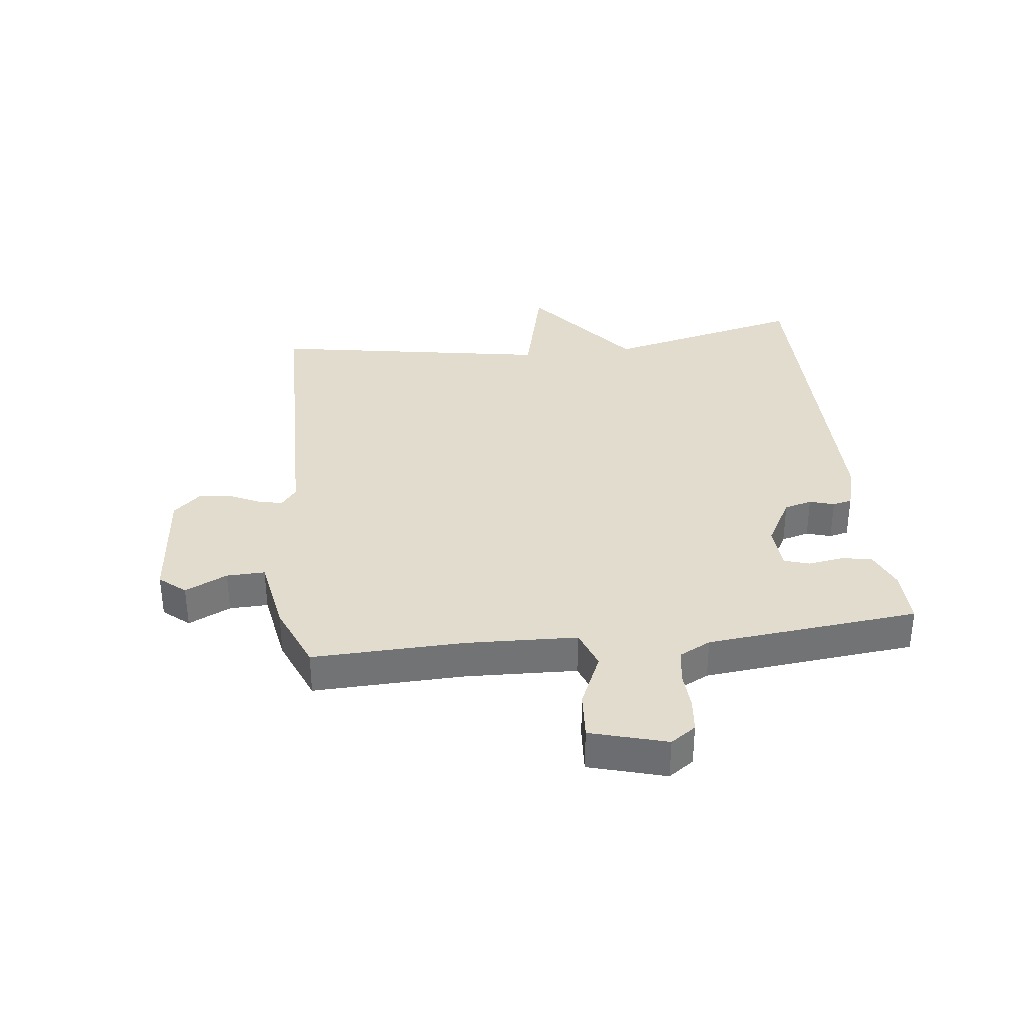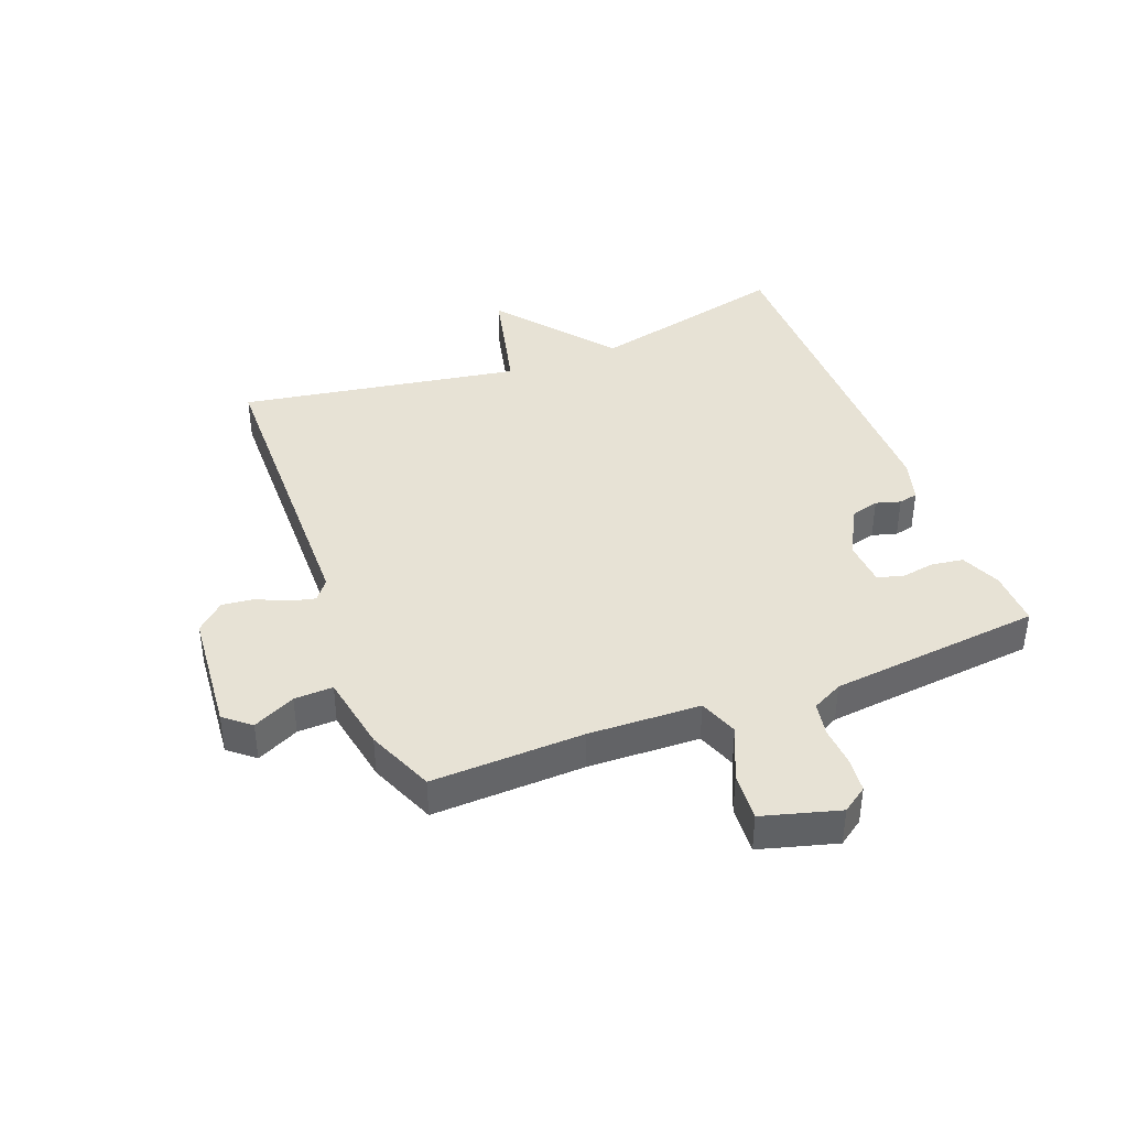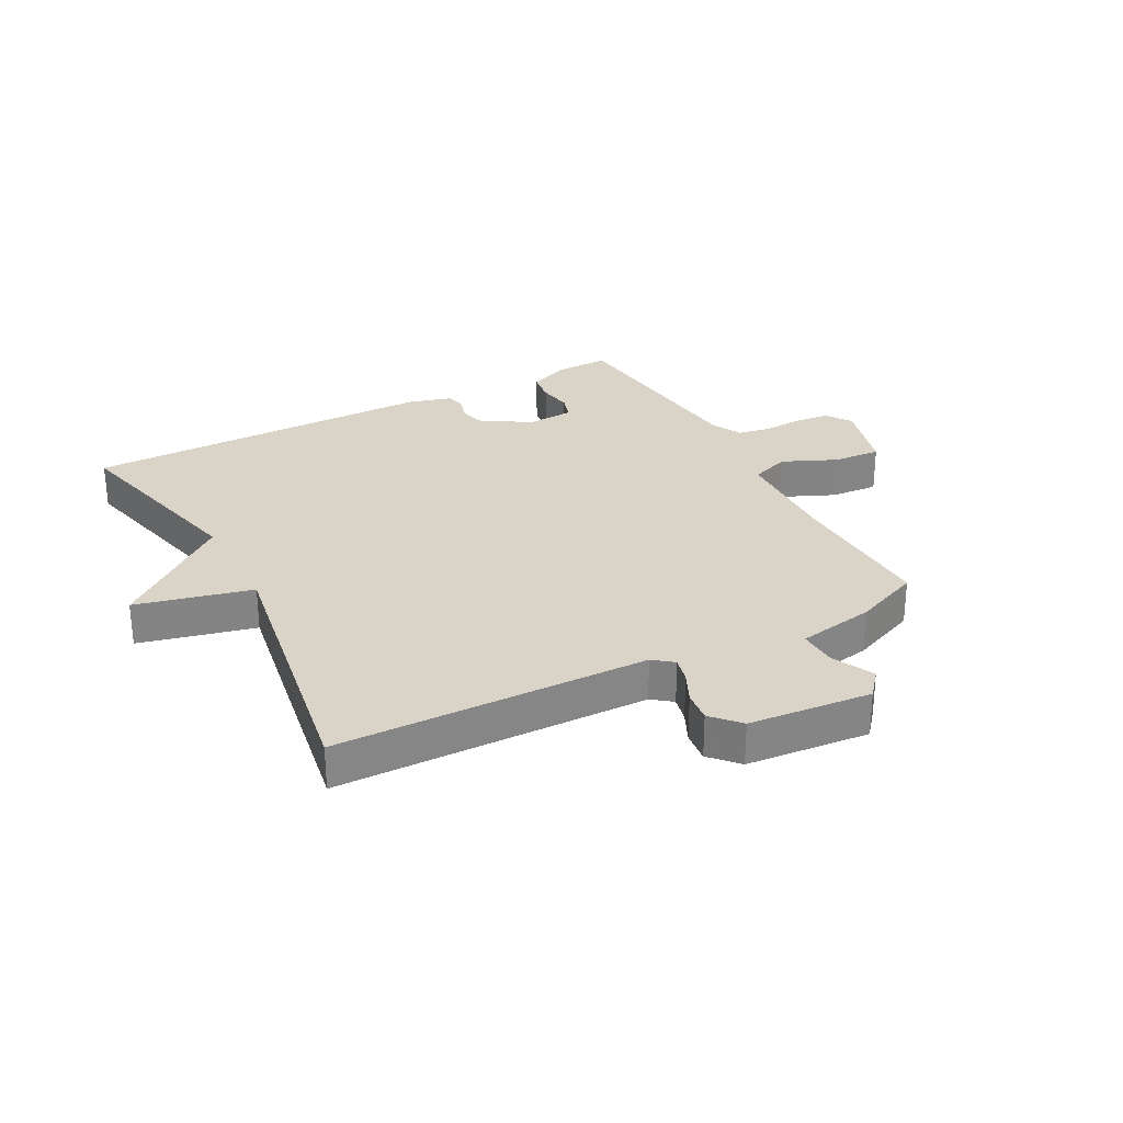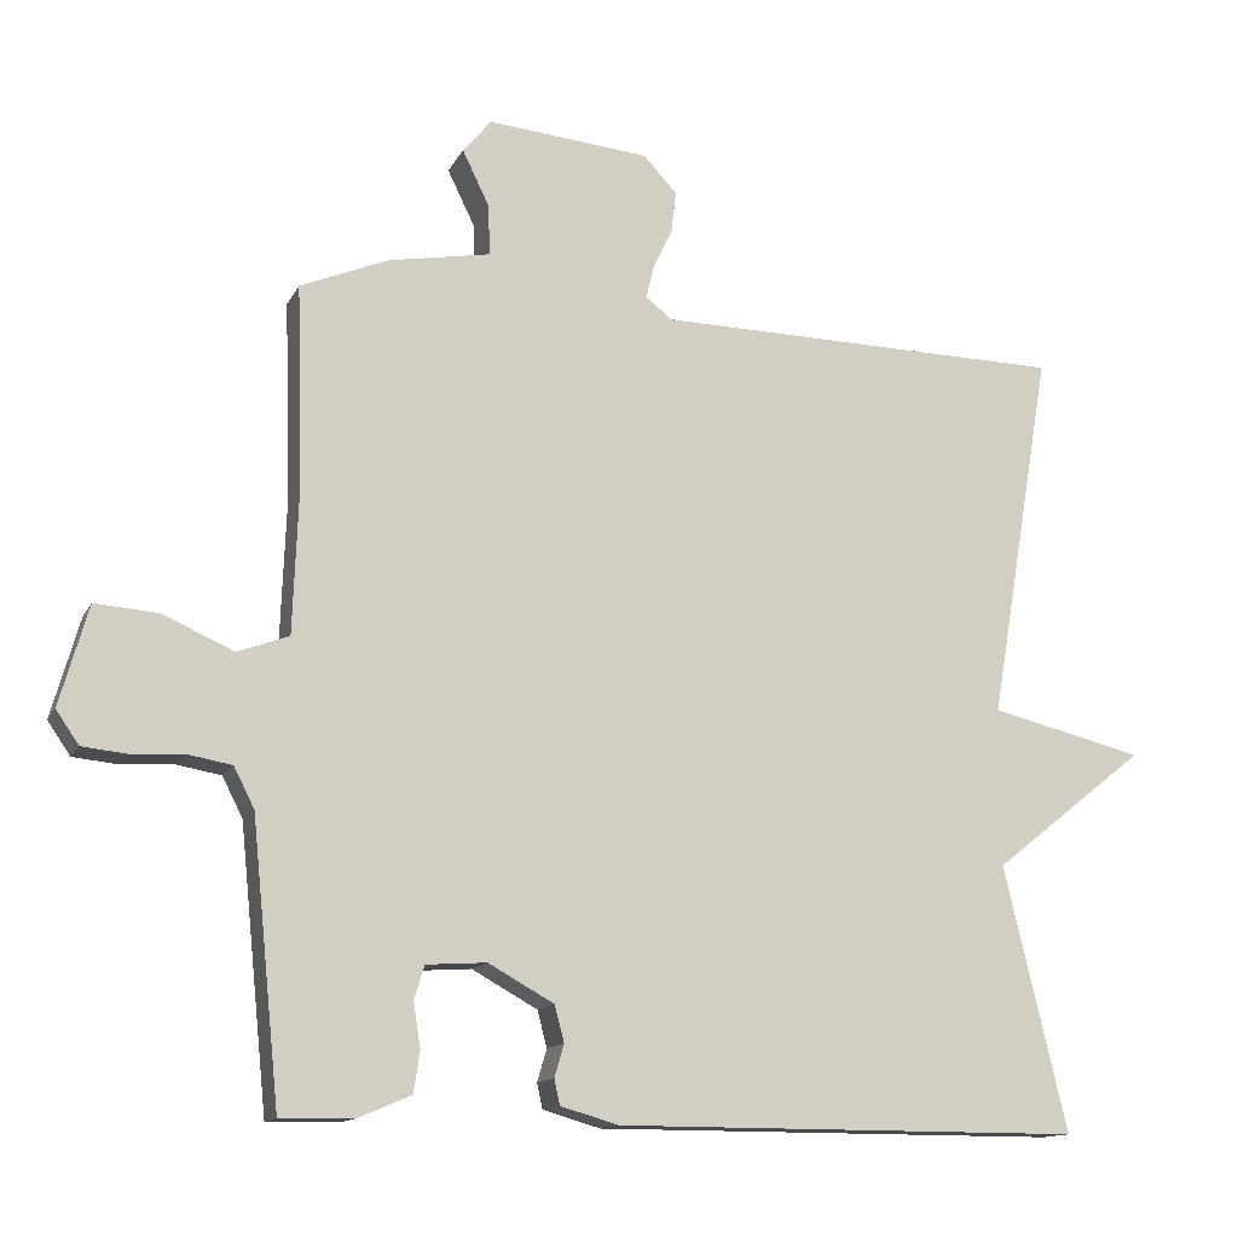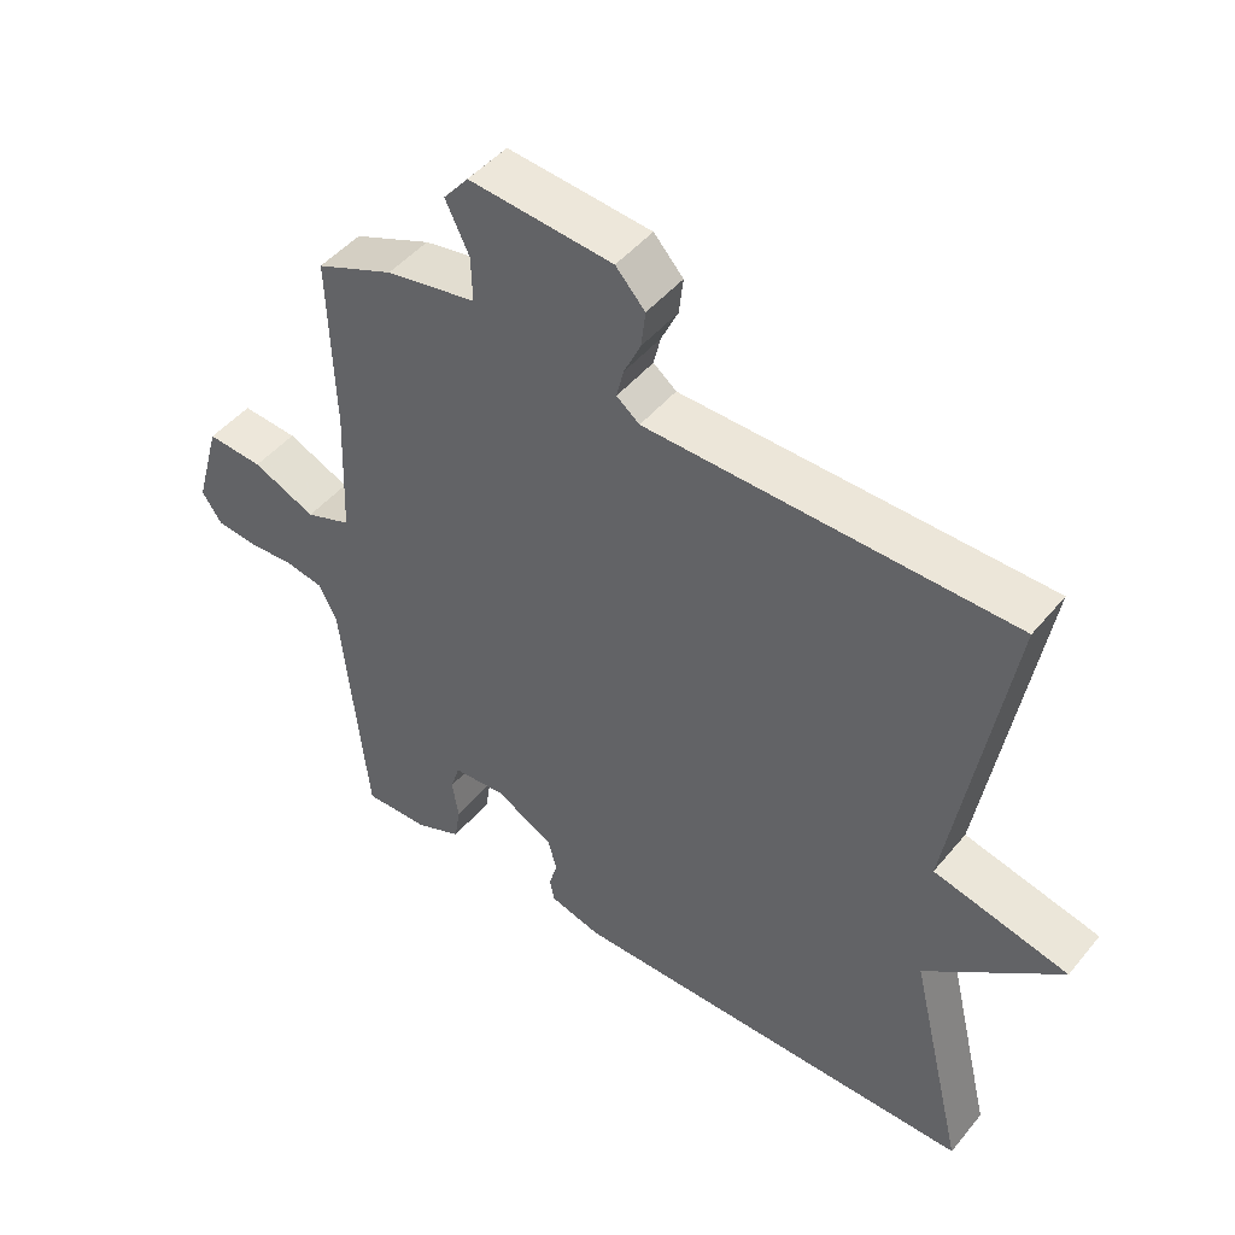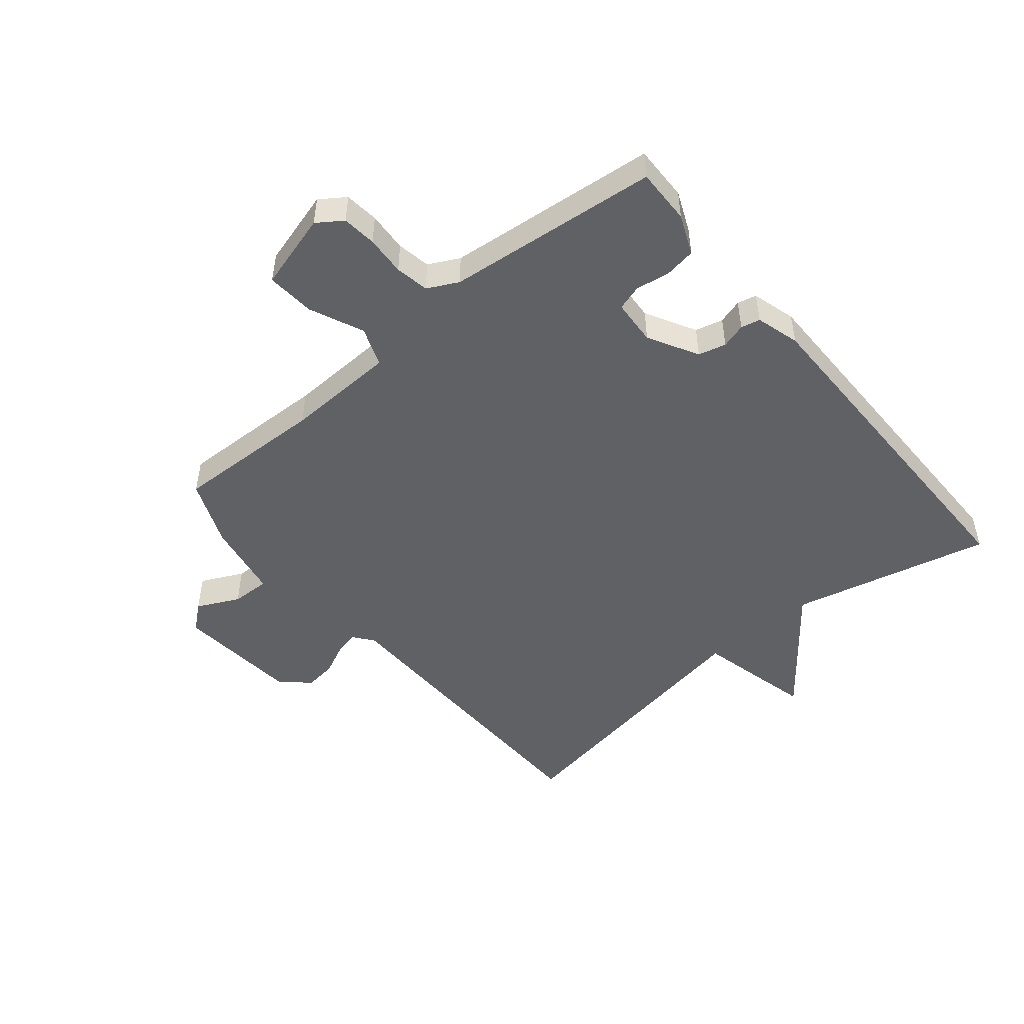
<metadata>
{"format":"obj","ext":"obj","renderer":"f3d","projection":"perspective","resolution":1024,"background":"white","views":[{"elev":34.6,"azim":83.4,"up":"+Y"},{"elev":40.3,"azim":68.8,"up":"+Y"},{"elev":28.8,"azim":-28.1,"up":"+Y"},{"elev":-13.3,"azim":161.5,"up":"+Z"},{"elev":46.9,"azim":-142.8,"up":"+Z"},{"elev":-49.1,"azim":129.7,"up":"+Y"}]}
</metadata>
<code>
v 0.5 0.07 0.5
v 0.492 0.07 0.248
v 0.499 0.07 0.063
v 0.564 0.07 0.039
v 0.654 0.07 0.079
v 0.734 0.07 0.085
v 0.77 0.07 -0.042
v 0.741 0.07 -0.084
v 0.684 0.07 -0.09
v 0.618 0.07 -0.086
v 0.562 0.07 -0.096
v 0.536 0.07 -0.147
v 0.5 0.07 -0.5
v 0.407 0.07 -0.498
v 0.341 0.07 -0.47
v 0.333 0.07 -0.418
v 0.342 0.07 -0.361
v 0.329 0.07 -0.319
v 0.253 0.07 -0.314
v 0.17 0.07 -0.36
v 0.158 0.07 -0.406
v 0.17 0.07 -0.447
v 0.163 0.07 -0.479
v 0.09 0.07 -0.5
v -0.5 0.07 -0.5
v -0.421 0.07 -0.167
v -0.614 0.07 -0.014
v -0.421 0.07 0.033
v -0.5 0.07 0.5
v 0.02 0.07 0.51
v 0.053 0.07 0.536
v 0.043 0.07 0.578
v 0.019 0.07 0.629
v 0.013 0.07 0.681
v 0.055 0.07 0.727
v 0.26 0.07 0.746
v 0.296 0.07 0.703
v 0.262 0.07 0.633
v 0.26 0.07 0.569
v 0.389 0.07 0.546
v 0.5 0 0.5
v 0.492 0 0.248
v 0.499 0 0.063
v 0.564 0 0.039
v 0.654 0 0.079
v 0.734 0 0.085
v 0.77 0 -0.042
v 0.741 0 -0.084
v 0.684 0 -0.09
v 0.618 0 -0.086
v 0.562 0 -0.096
v 0.536 0 -0.147
v 0.5 0 -0.5
v 0.407 0 -0.498
v 0.341 0 -0.47
v 0.333 0 -0.418
v 0.342 0 -0.361
v 0.329 0 -0.319
v 0.253 0 -0.314
v 0.17 0 -0.36
v 0.158 0 -0.406
v 0.17 0 -0.447
v 0.163 0 -0.479
v 0.09 0 -0.5
v -0.5 0 -0.5
v -0.421 0 -0.167
v -0.614 0 -0.014
v -0.421 0 0.033
v -0.5 0 0.5
v 0.02 0 0.51
v 0.053 0 0.536
v 0.043 0 0.578
v 0.019 0 0.629
v 0.013 0 0.681
v 0.055 0 0.727
v 0.26 0 0.746
v 0.296 0 0.703
v 0.262 0 0.633
v 0.26 0 0.569
v 0.389 0 0.546
f 39 40 1 2
f 36 37 38
f 35 36 38
f 34 35 38
f 33 34 38
f 32 33 38
f 31 32 38 39
f 39 2 3
f 31 39 3
f 30 31 3
f 28 29 30 3
f 28 3 4
f 27 28 4
f 26 27 4
f 24 25 26
f 23 24 26
f 22 23 26
f 21 22 26
f 20 21 26
f 19 20 26 4
f 15 16 17
f 14 15 17
f 13 14 17
f 12 13 17
f 11 12 17 18
f 8 9 10
f 7 8 10
f 6 7 10
f 5 6 10
f 4 5 10
f 4 10 11
f 4 11 18 19
f 42 41 80 79
f 78 77 76
f 78 76 75
f 78 75 74
f 78 74 73
f 78 73 72
f 79 78 72 71
f 43 42 79
f 43 79 71
f 43 71 70
f 43 70 69 68
f 44 43 68
f 44 68 67
f 44 67 66
f 66 65 64
f 66 64 63
f 66 63 62
f 66 62 61
f 66 61 60
f 44 66 60 59
f 57 56 55
f 57 55 54
f 57 54 53
f 57 53 52
f 58 57 52 51
f 50 49 48
f 50 48 47
f 50 47 46
f 50 46 45
f 50 45 44
f 51 50 44
f 59 58 51 44
f 1 41 42 2
f 2 42 43 3
f 3 43 44 4
f 4 44 45 5
f 5 45 46 6
f 6 46 47 7
f 7 47 48 8
f 8 48 49 9
f 9 49 50 10
f 10 50 51 11
f 11 51 52 12
f 12 52 53 13
f 13 53 54 14
f 14 54 55 15
f 15 55 56 16
f 16 56 57 17
f 17 57 58 18
f 18 58 59 19
f 19 59 60 20
f 20 60 61 21
f 21 61 62 22
f 22 62 63 23
f 23 63 64 24
f 24 64 65 25
f 25 65 66 26
f 26 66 67 27
f 27 67 68 28
f 28 68 69 29
f 29 69 70 30
f 30 70 71 31
f 31 71 72 32
f 32 72 73 33
f 33 73 74 34
f 34 74 75 35
f 35 75 76 36
f 36 76 77 37
f 37 77 78 38
f 38 78 79 39
f 39 79 80 40
f 40 80 41 1

</code>
